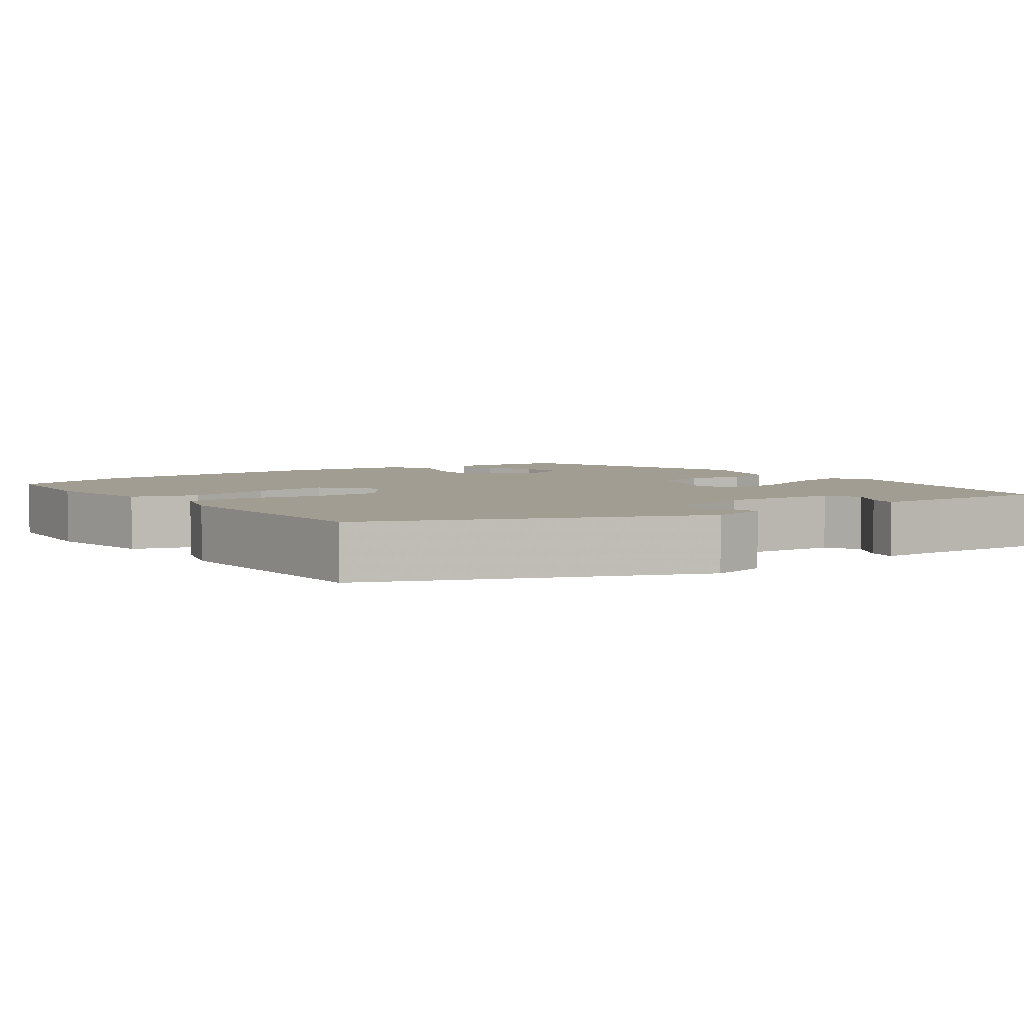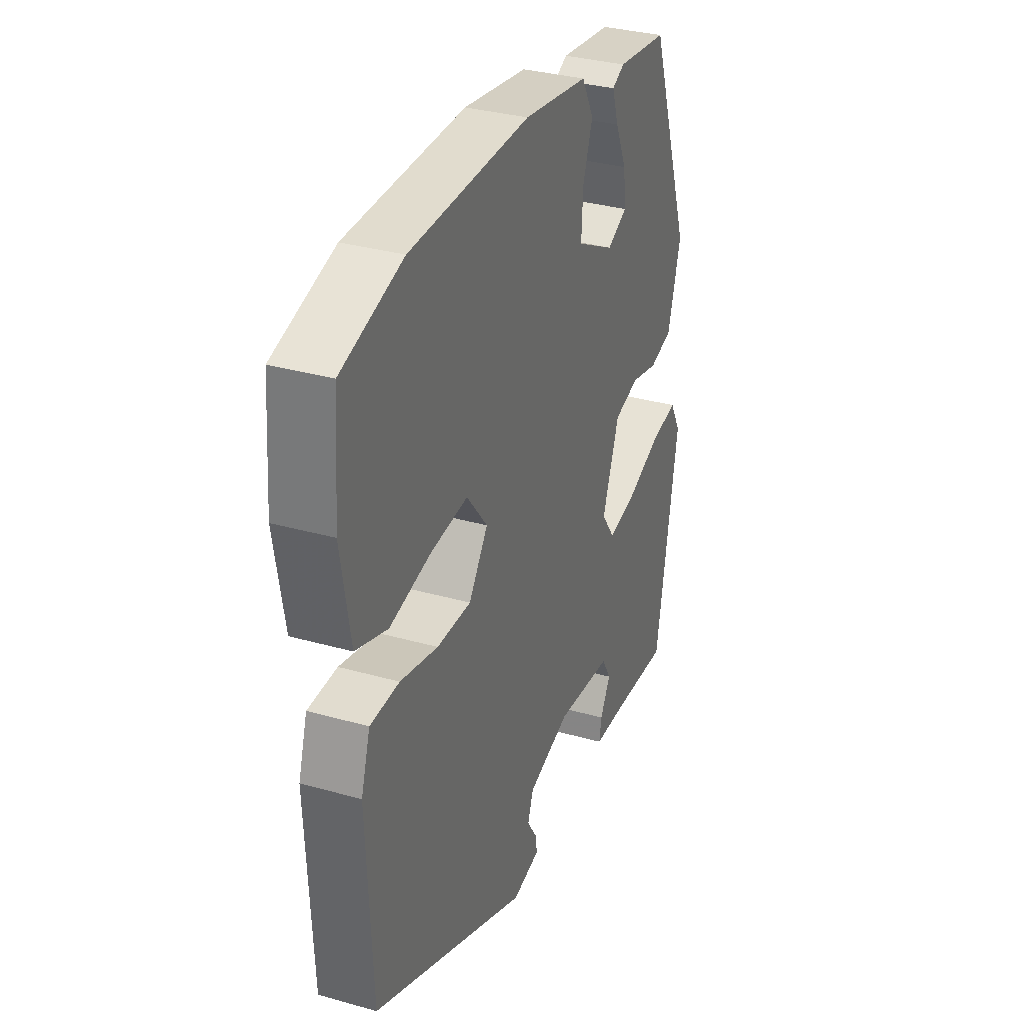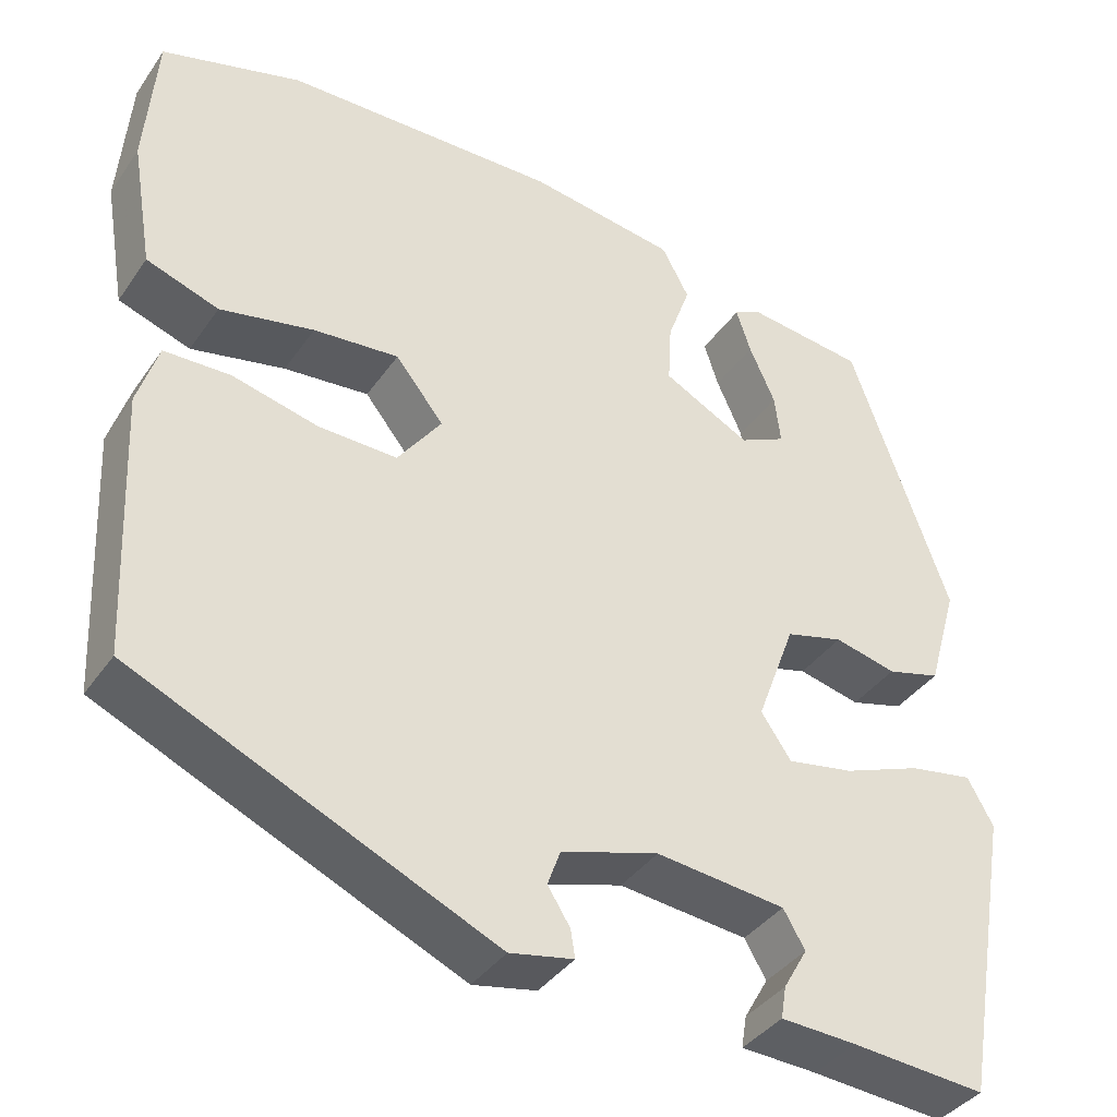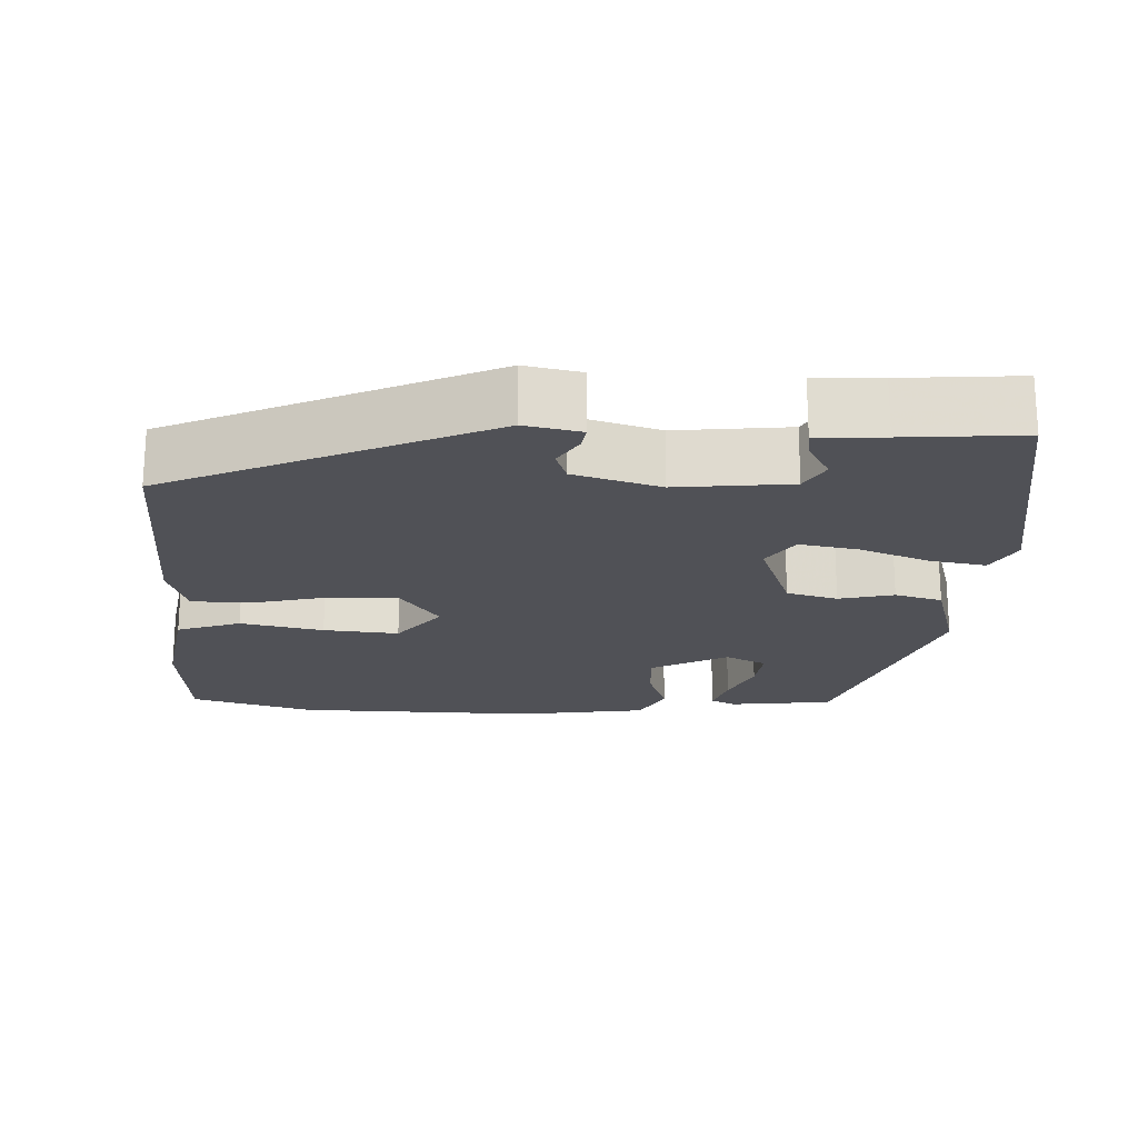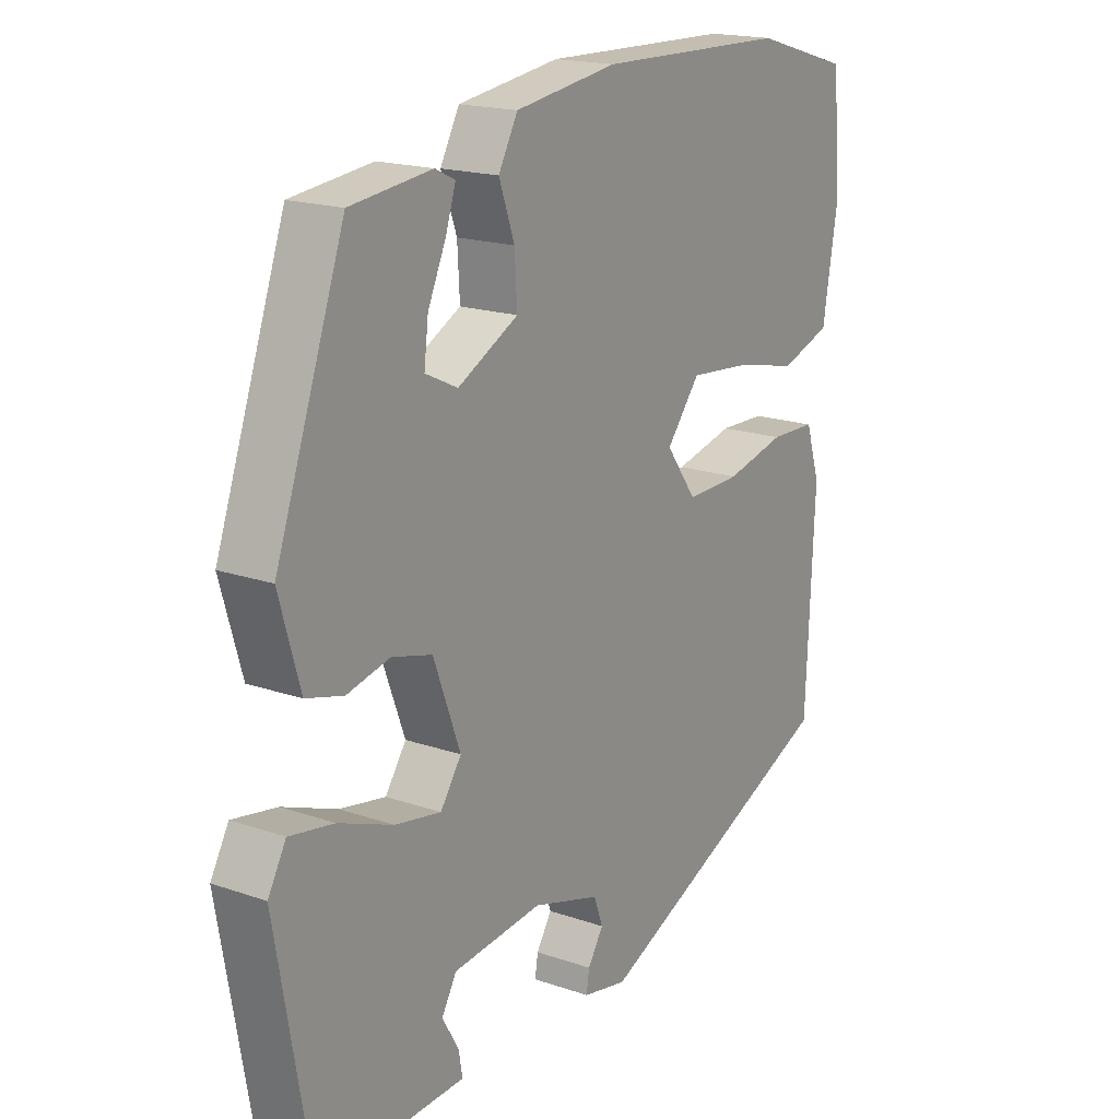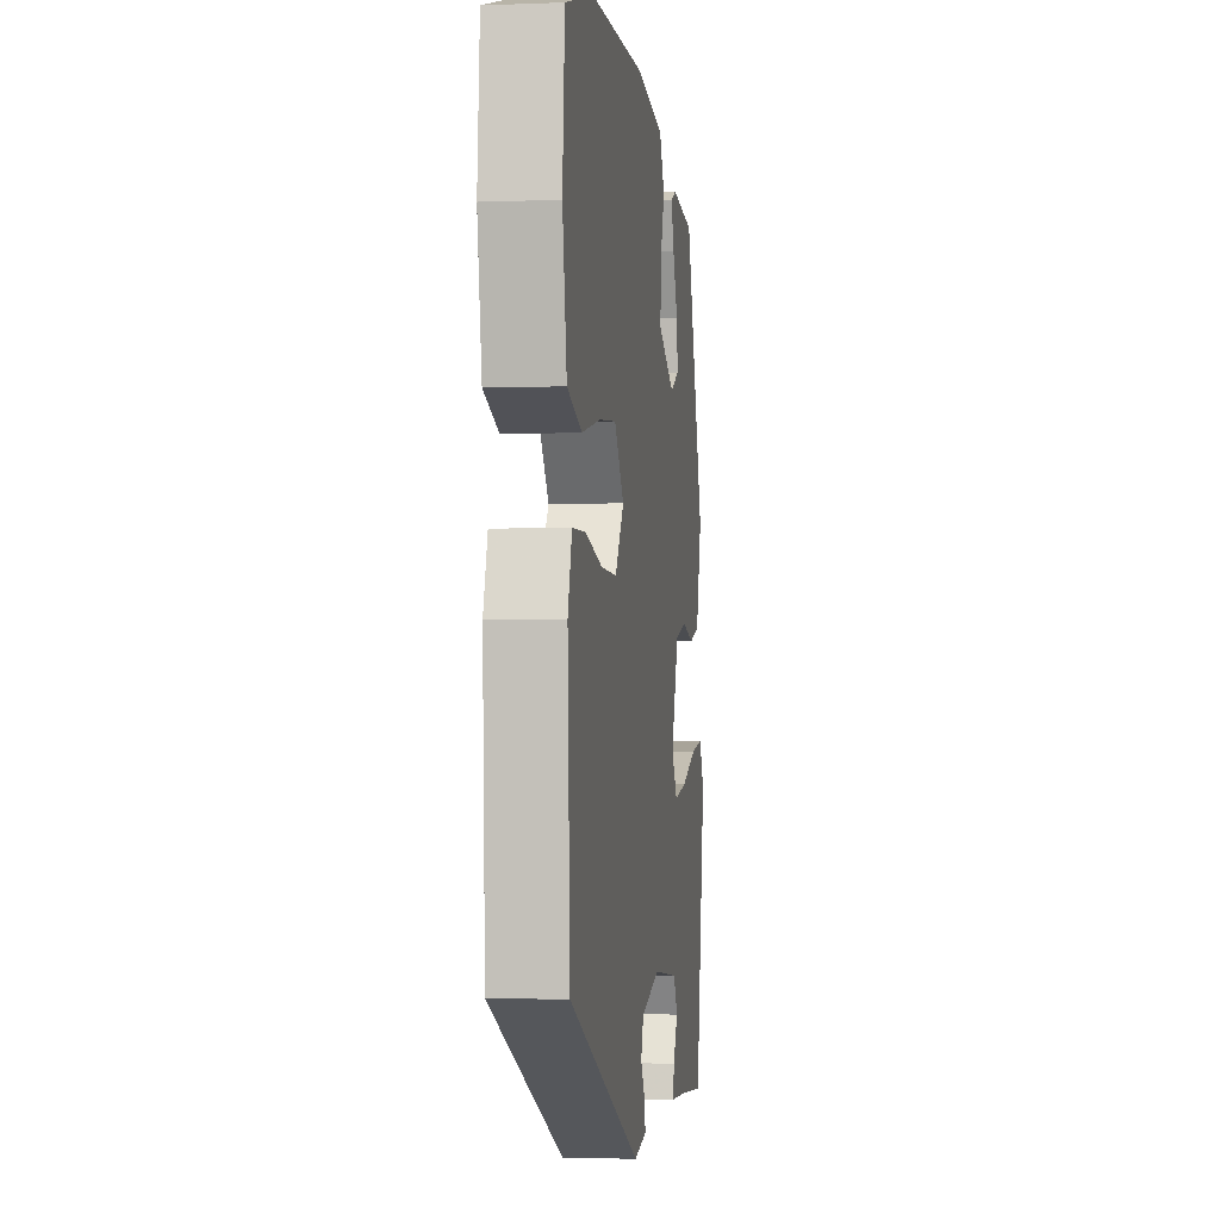
<metadata>
{"format":"obj","ext":"obj","renderer":"f3d","projection":"perspective","resolution":1024,"background":"white","views":[{"elev":4.7,"azim":143.7,"up":"+Y"},{"elev":33.1,"azim":111.3,"up":"+Z"},{"elev":-38.4,"azim":149.1,"up":"+Z"},{"elev":-20.5,"azim":177.6,"up":"+Y"},{"elev":18.1,"azim":-56.1,"up":"+Z"},{"elev":-2.6,"azim":97.8,"up":"+Z"}]}
</metadata>
<code>
v -0.473 0.07 -0.501
v -0.532 0.07 -0.161
v -0.502 0.07 -0.107
v -0.428 0.07 -0.12
v -0.337 0.07 -0.155
v -0.26 0.07 -0.169
v -0.225 0.07 -0.118
v -0.27 0.07 0.003
v -0.337 0.07 0.021
v -0.409 0.07 0.004
v -0.471 0.07 0.021
v -0.506 0.07 0.143
v -0.391 0.07 0.467
v -0.255 0.07 0.483
v -0.222 0.07 0.467
v -0.239 0.07 0.415
v -0.269 0.07 0.348
v -0.276 0.07 0.29
v -0.222 0.07 0.264
v -0.121 0.07 0.317
v -0.125 0.07 0.388
v -0.151 0.07 0.461
v -0.119 0.07 0.52
v 0.052 0.07 0.545
v 0.37 0.07 0.538
v 0.532 0.07 0.491
v 0.545 0.07 0.327
v 0.52 0.07 0.179
v 0.436 0.07 0.15
v 0.327 0.07 0.173
v 0.228 0.07 0.182
v 0.172 0.07 0.112
v 0.223 0.07 0.042
v 0.314 0.07 0.044
v 0.414 0.07 0.068
v 0.491 0.07 0.066
v 0.515 0.07 -0.01
v 0.501 0.07 -0.318
v 0.083 0.07 -0.504
v 0.009 0.07 -0.489
v 0.014 0.07 -0.457
v 0.04 0.07 -0.416
v 0.025 0.07 -0.374
v -0.088 0.07 -0.34
v -0.238 0.07 -0.356
v -0.263 0.07 -0.399
v -0.235 0.07 -0.448
v -0.229 0.07 -0.485
v -0.317 0.07 -0.489
v -0.473 0 -0.501
v -0.532 0 -0.161
v -0.502 0 -0.107
v -0.428 0 -0.12
v -0.337 0 -0.155
v -0.26 0 -0.169
v -0.225 0 -0.118
v -0.27 0 0.003
v -0.337 0 0.021
v -0.409 0 0.004
v -0.471 0 0.021
v -0.506 0 0.143
v -0.391 0 0.467
v -0.255 0 0.483
v -0.222 0 0.467
v -0.239 0 0.415
v -0.269 0 0.348
v -0.276 0 0.29
v -0.222 0 0.264
v -0.121 0 0.317
v -0.125 0 0.388
v -0.151 0 0.461
v -0.119 0 0.52
v 0.052 0 0.545
v 0.37 0 0.538
v 0.532 0 0.491
v 0.545 0 0.327
v 0.52 0 0.179
v 0.436 0 0.15
v 0.327 0 0.173
v 0.228 0 0.182
v 0.172 0 0.112
v 0.223 0 0.042
v 0.314 0 0.044
v 0.414 0 0.068
v 0.491 0 0.066
v 0.515 0 -0.01
v 0.501 0 -0.318
v 0.083 0 -0.504
v 0.009 0 -0.489
v 0.014 0 -0.457
v 0.04 0 -0.416
v 0.025 0 -0.374
v -0.088 0 -0.34
v -0.238 0 -0.356
v -0.263 0 -0.399
v -0.235 0 -0.448
v -0.229 0 -0.485
v -0.317 0 -0.489
f 46 47 48 49
f 45 46 49 1
f 39 40 41 42
f 39 42 43
f 38 39 43
f 37 38 43 44
f 34 35 36 37
f 33 34 37 44
f 27 28 29 30
f 27 30 31
f 26 27 31
f 25 26 31
f 24 25 31 32
f 21 22 23 24
f 20 21 24 32
f 14 15 16 17
f 14 17 18
f 13 14 18
f 12 13 18
f 9 10 11 12
f 8 9 12 18
f 7 8 18 19
f 2 3 4 5
f 45 1 2 5
f 45 5 6
f 44 45 6 7
f 20 32 33 44
f 7 19 20 44
f 98 97 96 95
f 50 98 95 94
f 91 90 89 88
f 92 91 88
f 92 88 87
f 93 92 87 86
f 86 85 84 83
f 93 86 83 82
f 79 78 77 76
f 80 79 76
f 80 76 75
f 80 75 74
f 81 80 74 73
f 73 72 71 70
f 81 73 70 69
f 66 65 64 63
f 67 66 63
f 67 63 62
f 67 62 61
f 61 60 59 58
f 67 61 58 57
f 68 67 57 56
f 54 53 52 51
f 54 51 50 94
f 55 54 94
f 56 55 94 93
f 93 82 81 69
f 93 69 68 56
f 1 50 51 2
f 2 51 52 3
f 3 52 53 4
f 4 53 54 5
f 5 54 55 6
f 6 55 56 7
f 7 56 57 8
f 8 57 58 9
f 9 58 59 10
f 10 59 60 11
f 11 60 61 12
f 12 61 62 13
f 13 62 63 14
f 14 63 64 15
f 15 64 65 16
f 16 65 66 17
f 17 66 67 18
f 18 67 68 19
f 19 68 69 20
f 20 69 70 21
f 21 70 71 22
f 22 71 72 23
f 23 72 73 24
f 24 73 74 25
f 25 74 75 26
f 26 75 76 27
f 27 76 77 28
f 28 77 78 29
f 29 78 79 30
f 30 79 80 31
f 31 80 81 32
f 32 81 82 33
f 33 82 83 34
f 34 83 84 35
f 35 84 85 36
f 36 85 86 37
f 37 86 87 38
f 38 87 88 39
f 39 88 89 40
f 40 89 90 41
f 41 90 91 42
f 42 91 92 43
f 43 92 93 44
f 44 93 94 45
f 45 94 95 46
f 46 95 96 47
f 47 96 97 48
f 48 97 98 49
f 49 98 50 1

</code>
